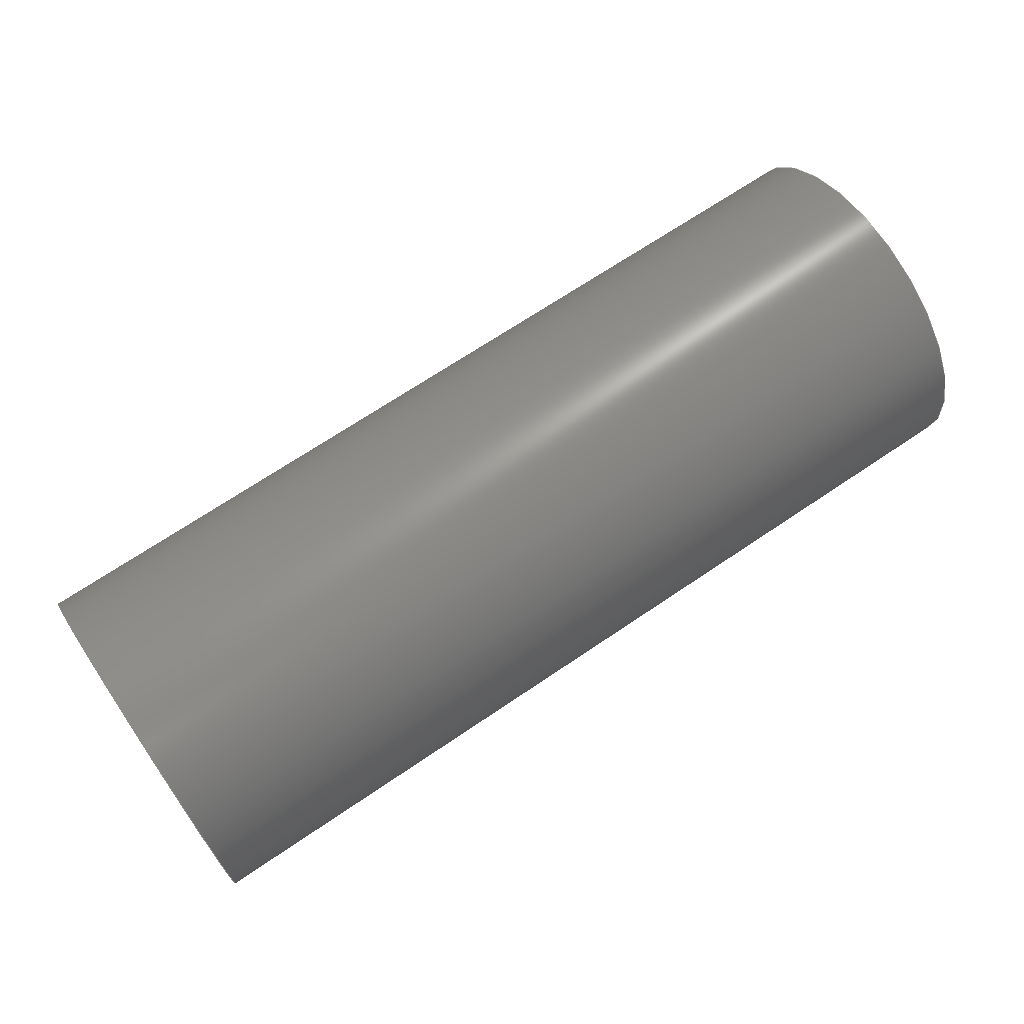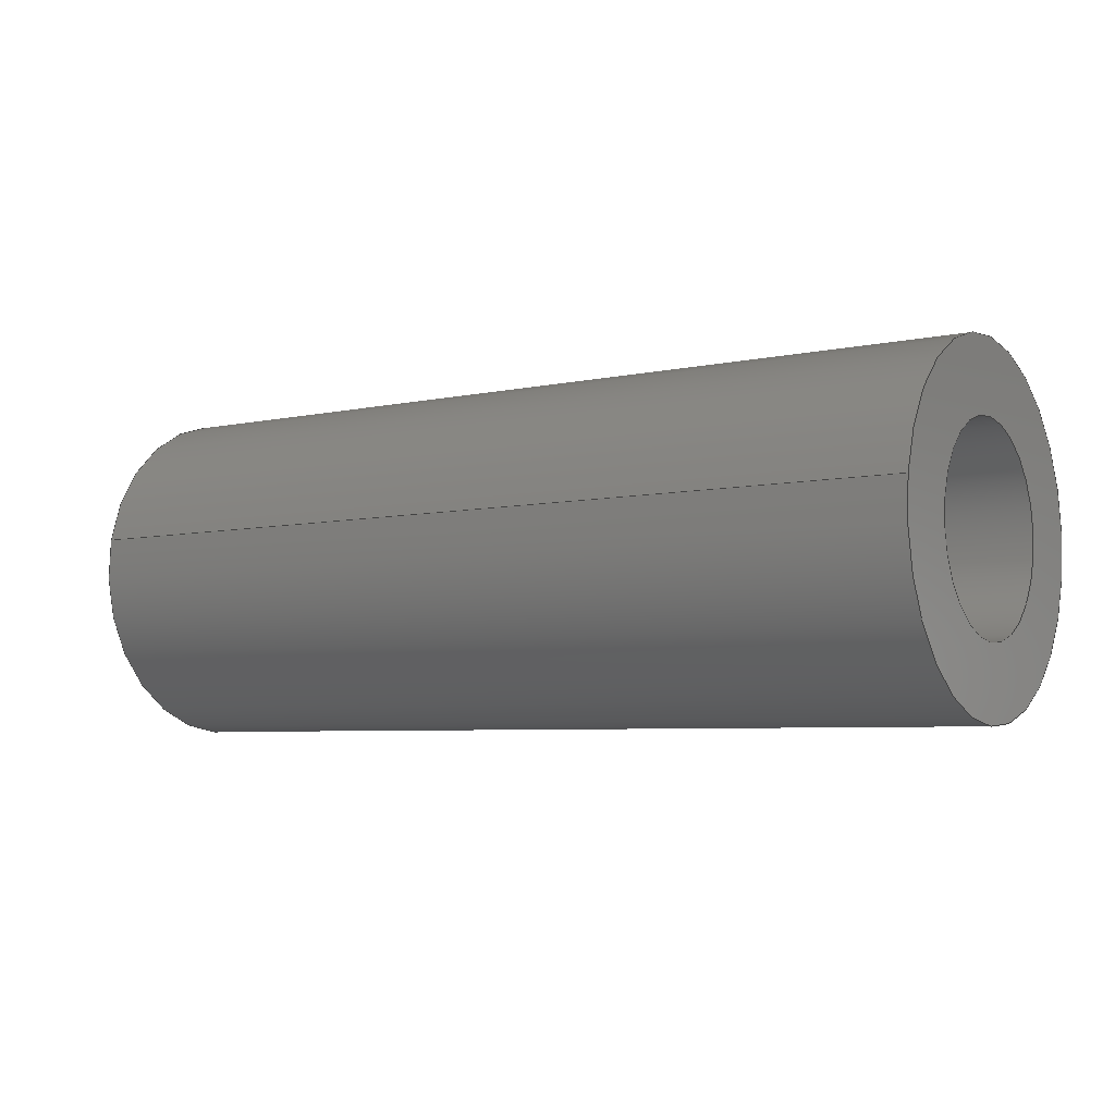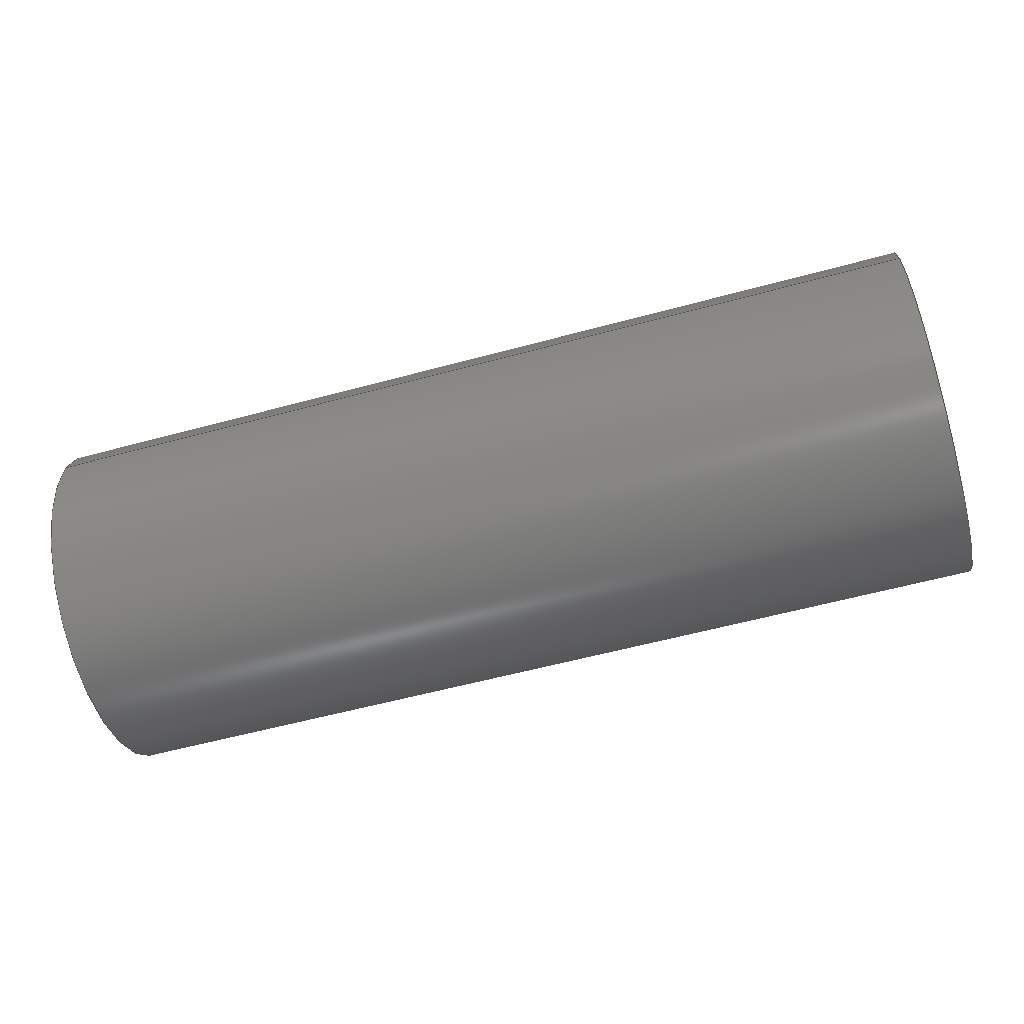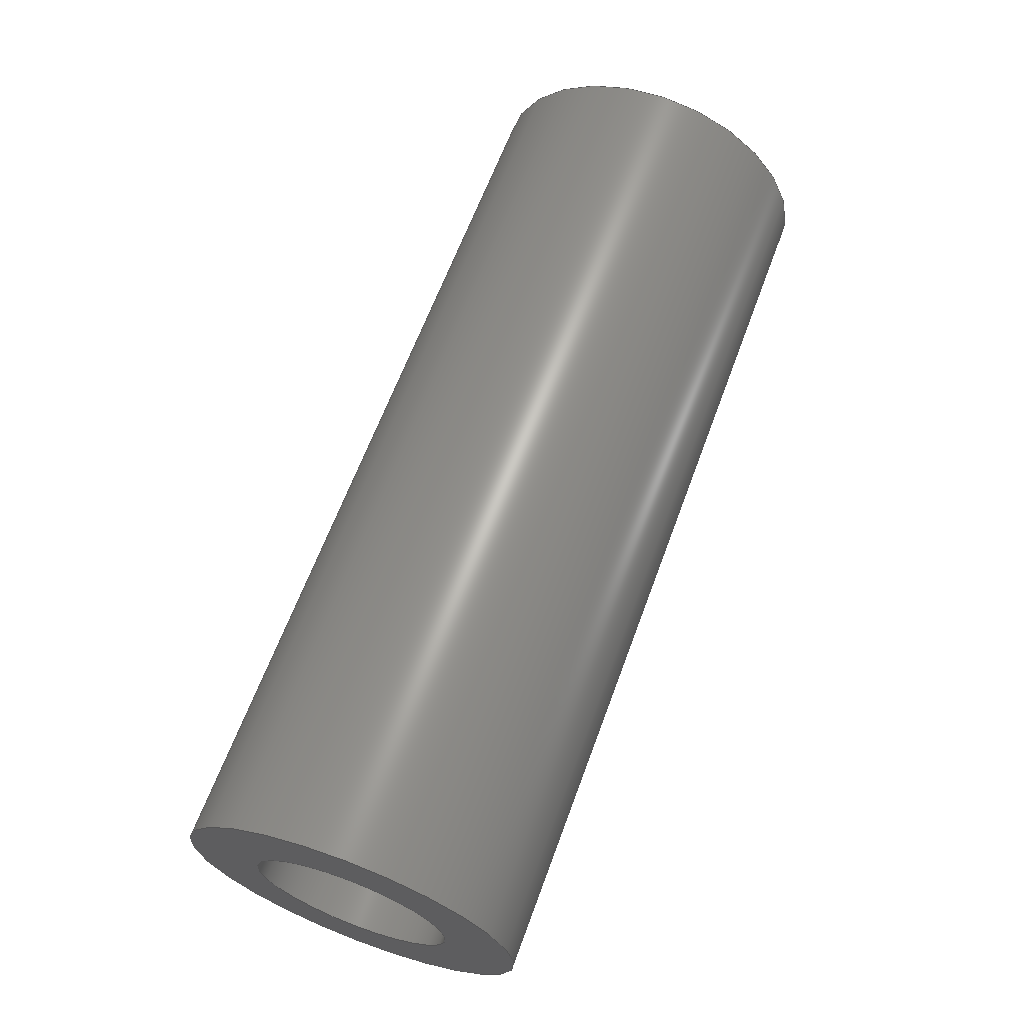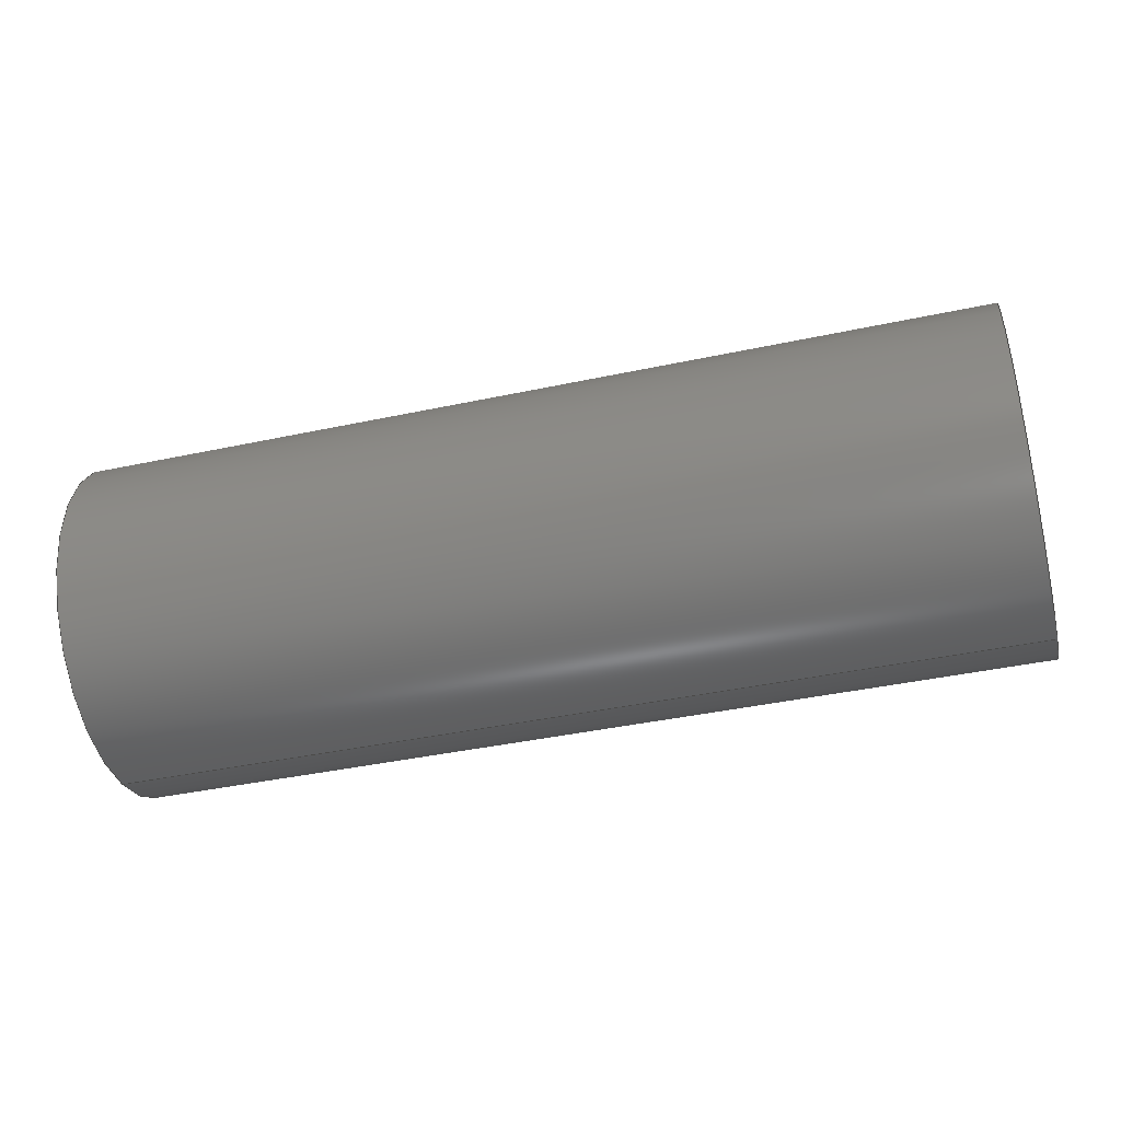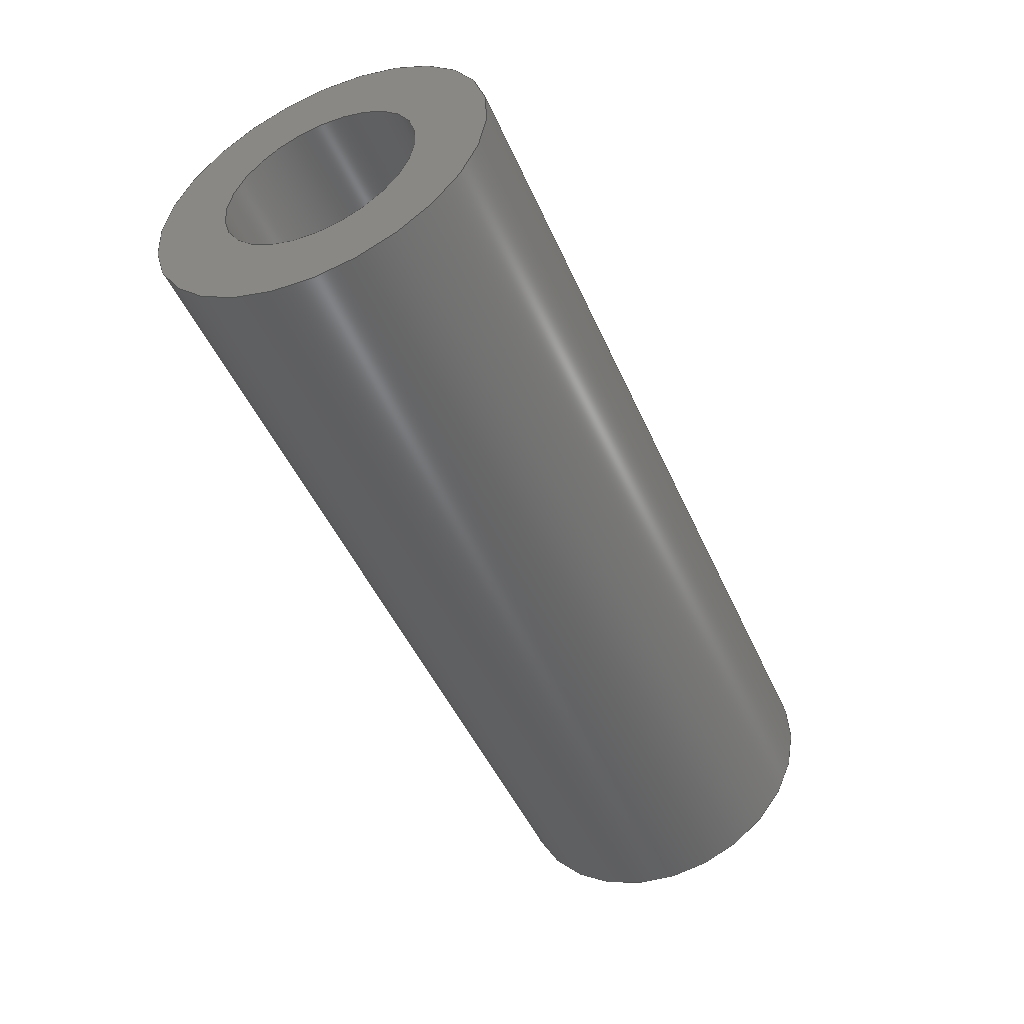
<metadata>
{"format":"step","ext":"step","renderer":"f3d","projection":"perspective","resolution":1024,"background":"white","views":[{"elev":68.7,"azim":-34.2,"up":"+Z"},{"elev":-5.5,"azim":-145.5,"up":"+Y"},{"elev":-57.3,"azim":-164.2,"up":"+Y"},{"elev":64.2,"azim":-69.7,"up":"+Y"},{"elev":-40.9,"azim":14.6,"up":"+Z"},{"elev":-48.3,"azim":113.2,"up":"+Y"}]}
</metadata>
<code>
ISO-10303-21;
DATA;
#1=PROPERTY_DEFINITION_REPRESENTATION(#5,#3);
#2=PROPERTY_DEFINITION_REPRESENTATION(#6,#4);
#3=REPRESENTATION('',(#7),#108);
#4=REPRESENTATION('',(#8),#108);
#5=PROPERTY_DEFINITION('pmi validation property','',#113);
#6=PROPERTY_DEFINITION('pmi validation property','',#113);
#7=VALUE_REPRESENTATION_ITEM('number of annotations',COUNT_MEASURE(0));
#8=VALUE_REPRESENTATION_ITEM('number of views',COUNT_MEASURE(0));
#9=SHAPE_REPRESENTATION_RELATIONSHIP('','',#66,#10);
#10=ADVANCED_BREP_SHAPE_REPRESENTATION('',(#64),#108);
#11=CYLINDRICAL_SURFACE('',#74,0.001191);
#12=CYLINDRICAL_SURFACE('',#75,0.0006906);
#13=ORIENTED_EDGE('',*,*,#21,.T.);
#14=ORIENTED_EDGE('',*,*,#22,.F.);
#15=ORIENTED_EDGE('',*,*,#23,.T.);
#16=ORIENTED_EDGE('',*,*,#24,.T.);
#17=ORIENTED_EDGE('',*,*,#24,.F.);
#18=ORIENTED_EDGE('',*,*,#22,.T.);
#19=ORIENTED_EDGE('',*,*,#23,.F.);
#20=ORIENTED_EDGE('',*,*,#21,.F.);
#21=EDGE_CURVE('',#25,#25,#29,.T.);
#22=EDGE_CURVE('',#26,#26,#30,.T.);
#23=EDGE_CURVE('',#27,#27,#31,.F.);
#24=EDGE_CURVE('',#28,#28,#32,.T.);
#25=VERTEX_POINT('',#97);
#26=VERTEX_POINT('',#99);
#27=VERTEX_POINT('',#102);
#28=VERTEX_POINT('',#104);
#29=CIRCLE('',#69,0.0006906);
#30=CIRCLE('',#70,0.001191);
#31=CIRCLE('',#72,0.0006906);
#32=CIRCLE('',#73,0.001191);
#33=EDGE_LOOP('',(#13));
#34=EDGE_LOOP('',(#14));
#35=EDGE_LOOP('',(#15));
#36=EDGE_LOOP('',(#16));
#37=EDGE_LOOP('',(#17));
#38=EDGE_LOOP('',(#18));
#39=EDGE_LOOP('',(#19));
#40=EDGE_LOOP('',(#20));
#41=FACE_BOUND('',#33,.T.);
#42=FACE_BOUND('',#34,.T.);
#43=FACE_BOUND('',#35,.T.);
#44=FACE_BOUND('',#36,.T.);
#45=FACE_BOUND('',#37,.T.);
#46=FACE_BOUND('',#38,.T.);
#47=FACE_BOUND('',#39,.T.);
#48=FACE_BOUND('',#40,.T.);
#49=PLANE('',#68);
#50=PLANE('',#71);
#51=ADVANCED_FACE('',(#41,#42),#49,.T.);
#52=ADVANCED_FACE('',(#43,#44),#50,.F.);
#53=ADVANCED_FACE('',(#45,#46),#11,.T.);
#54=ADVANCED_FACE('',(#47,#48),#12,.F.);
#55=CLOSED_SHELL('',(#51,#52,#53,#54));
#56=STYLED_ITEM('',(#57),#64);
#57=PRESENTATION_STYLE_ASSIGNMENT((#58));
#58=SURFACE_STYLE_USAGE(.BOTH.,#59);
#59=SURFACE_SIDE_STYLE('',(#60));
#60=SURFACE_STYLE_FILL_AREA(#61);
#61=FILL_AREA_STYLE('',(#62));
#62=FILL_AREA_STYLE_COLOUR('',#63);
#63=COLOUR_RGB('',0.1961,0.1961,0.1961);
#64=MANIFOLD_SOLID_BREP('Spring Pin, 1/8-in OD, 1/4-in L',#55);
#65=SHAPE_DEFINITION_REPRESENTATION(#113,#66);
#66=SHAPE_REPRESENTATION('Spring Pin, 1/8-in OD, 1/4-in L',(#67),#108);
#67=AXIS2_PLACEMENT_3D('',#94,#76,#77);
#68=AXIS2_PLACEMENT_3D('',#95,#78,#79);
#69=AXIS2_PLACEMENT_3D('',#96,#80,#81);
#70=AXIS2_PLACEMENT_3D('',#98,#82,#83);
#71=AXIS2_PLACEMENT_3D('',#100,#84,#85);
#72=AXIS2_PLACEMENT_3D('',#101,#86,#87);
#73=AXIS2_PLACEMENT_3D('',#103,#88,#89);
#74=AXIS2_PLACEMENT_3D('',#105,#90,#91);
#75=AXIS2_PLACEMENT_3D('',#106,#92,#93);
#76=DIRECTION('',(0,0,1));
#77=DIRECTION('',(1,0,0));
#78=DIRECTION('',(-1,-1.84e-17,-1.109e-17));
#79=DIRECTION('',(2.005e-17,-0.9848,-0.1736));
#80=DIRECTION('',(1,1.84e-17,1.109e-17));
#81=DIRECTION('',(7.722e-18,0.1736,-0.9848));
#82=DIRECTION('',(1,1.84e-17,1.109e-17));
#83=DIRECTION('',(7.722e-18,0.1736,-0.9848));
#84=DIRECTION('',(-1,-1.84e-17,-1.109e-17));
#85=DIRECTION('',(2.005e-17,-0.9848,-0.1736));
#86=DIRECTION('',(1,1.84e-17,1.109e-17));
#87=DIRECTION('',(7.722e-18,0.1736,-0.9848));
#88=DIRECTION('',(1,1.84e-17,1.109e-17));
#89=DIRECTION('',(7.722e-18,0.1736,-0.9848));
#90=DIRECTION('',(-1,-1.84e-17,-1.109e-17));
#91=DIRECTION('',(7.722e-18,0.1736,-0.9848));
#92=DIRECTION('',(-1,-1.84e-17,-1.109e-17));
#93=DIRECTION('',(7.722e-18,0.1736,-0.9848));
#94=CARTESIAN_POINT('',(0,0,0));
#95=CARTESIAN_POINT('',(-0.02179,0.7035,0.03635));
#96=CARTESIAN_POINT('',(-0.02179,0.6958,0.03913));
#97=CARTESIAN_POINT('',(-0.02179,0.696,0.03845));
#98=CARTESIAN_POINT('',(-0.02179,0.6958,0.03913));
#99=CARTESIAN_POINT('',(-0.02179,0.696,0.03796));
#100=CARTESIAN_POINT('',(-0.01544,0.7035,0.03635));
#101=CARTESIAN_POINT('',(-0.01544,0.6958,0.03913));
#102=CARTESIAN_POINT('',(-0.01544,0.696,0.03845));
#103=CARTESIAN_POINT('',(-0.01544,0.6958,0.03913));
#104=CARTESIAN_POINT('',(-0.01544,0.696,0.03796));
#105=CARTESIAN_POINT('',(-0.01544,0.6958,0.03913));
#106=CARTESIAN_POINT('',(-0.01544,0.6958,0.03913));
#107=MECHANICAL_DESIGN_GEOMETRIC_PRESENTATION_REPRESENTATION('',(#56),#108);
#108=(
GEOMETRIC_REPRESENTATION_CONTEXT(3)
GLOBAL_UNCERTAINTY_ASSIGNED_CONTEXT((#109))
GLOBAL_UNIT_ASSIGNED_CONTEXT((#112,#111,#110))
REPRESENTATION_CONTEXT('Spring Pin, 1/8-in OD, 1/4-in L',
'TOP_LEVEL_ASSEMBLY_PART')
);
#109=UNCERTAINTY_MEASURE_WITH_UNIT(LENGTH_MEASURE(5e-06),#112,
'DISTANCE_ACCURACY_VALUE','Maximum Tolerance applied to model');
#110=(
NAMED_UNIT(*)
SI_UNIT($,.STERADIAN.)
SOLID_ANGLE_UNIT()
);
#111=(
NAMED_UNIT(*)
PLANE_ANGLE_UNIT()
SI_UNIT($,.RADIAN.)
);
#112=(
LENGTH_UNIT()
NAMED_UNIT(*)
SI_UNIT($,.METRE.)
);
#113=PRODUCT_DEFINITION_SHAPE('','',#114);
#114=PRODUCT_DEFINITION('','',#116,#115);
#115=PRODUCT_DEFINITION_CONTEXT('',#122,'design');
#116=PRODUCT_DEFINITION_FORMATION_WITH_SPECIFIED_SOURCE('','',#118,
 .NOT_KNOWN.);
#117=PRODUCT_RELATED_PRODUCT_CATEGORY('','',(#118));
#118=PRODUCT('Spring Pin, 1/8-in OD, 1/4-in L',
'Spring Pin, 1/8-in OD, 1/4-in L','Spring Pin, 1/8-in OD, 1/4-in L',(#120));
#119=PRODUCT_CATEGORY('','');
#120=PRODUCT_CONTEXT('',#122,'mechanical');
#121=APPLICATION_PROTOCOL_DEFINITION('international standard',
'automotive_design',2010,#122);
#122=APPLICATION_CONTEXT(
'core data for automotive mechanical design processes');
ENDSEC;
END-ISO-10303-21;

</code>
